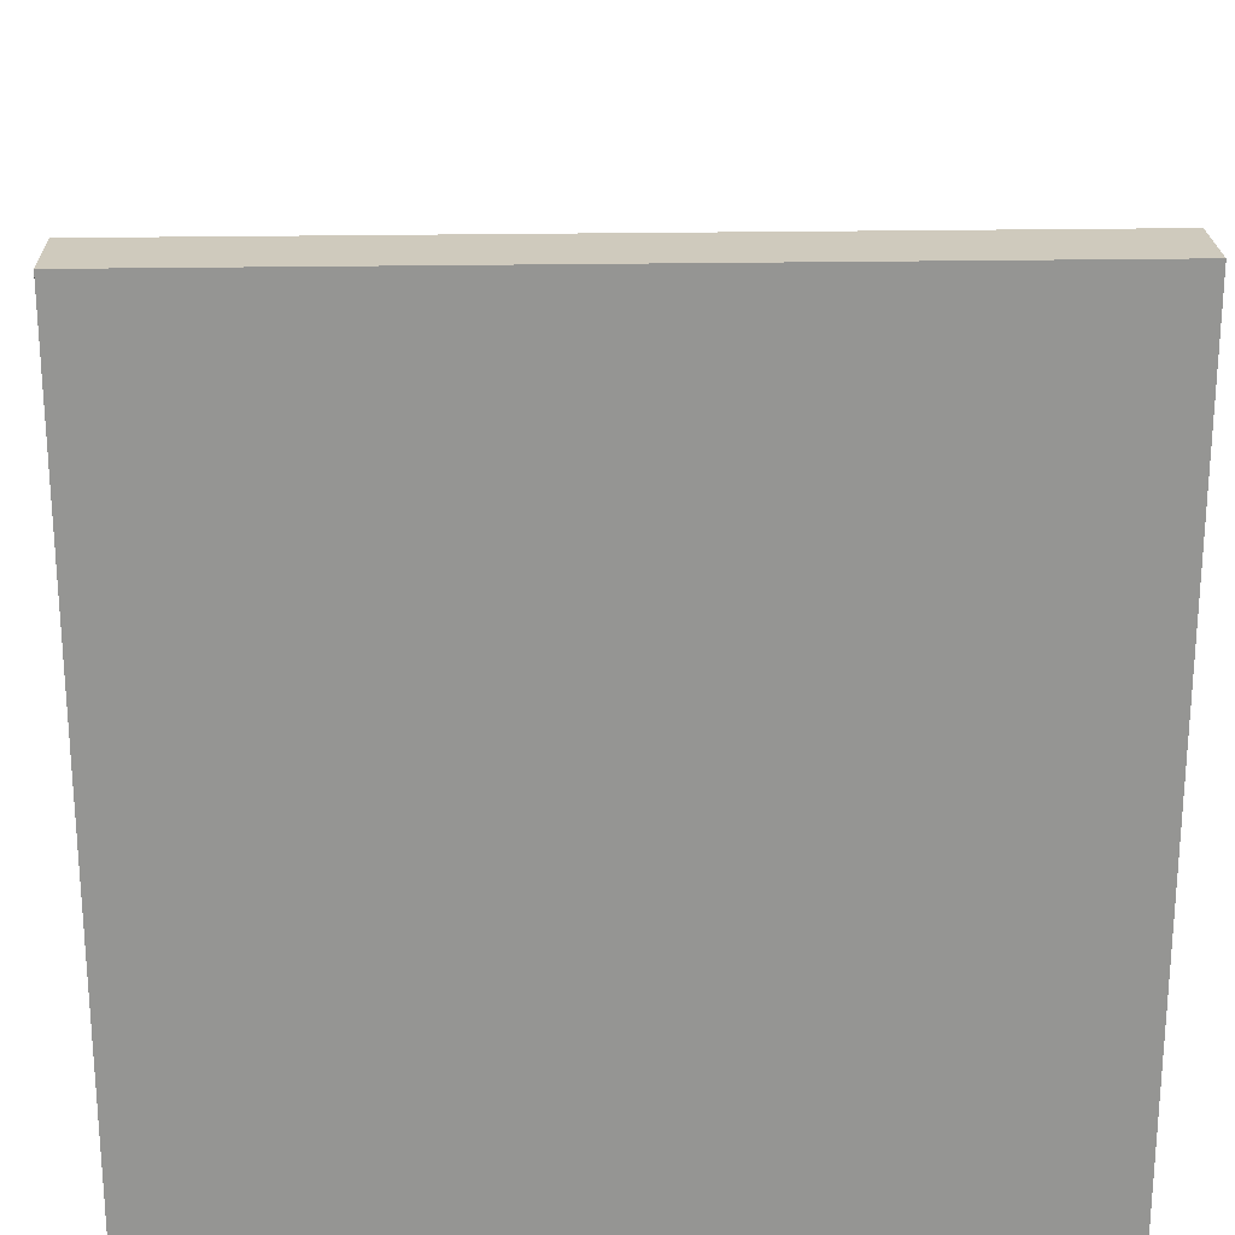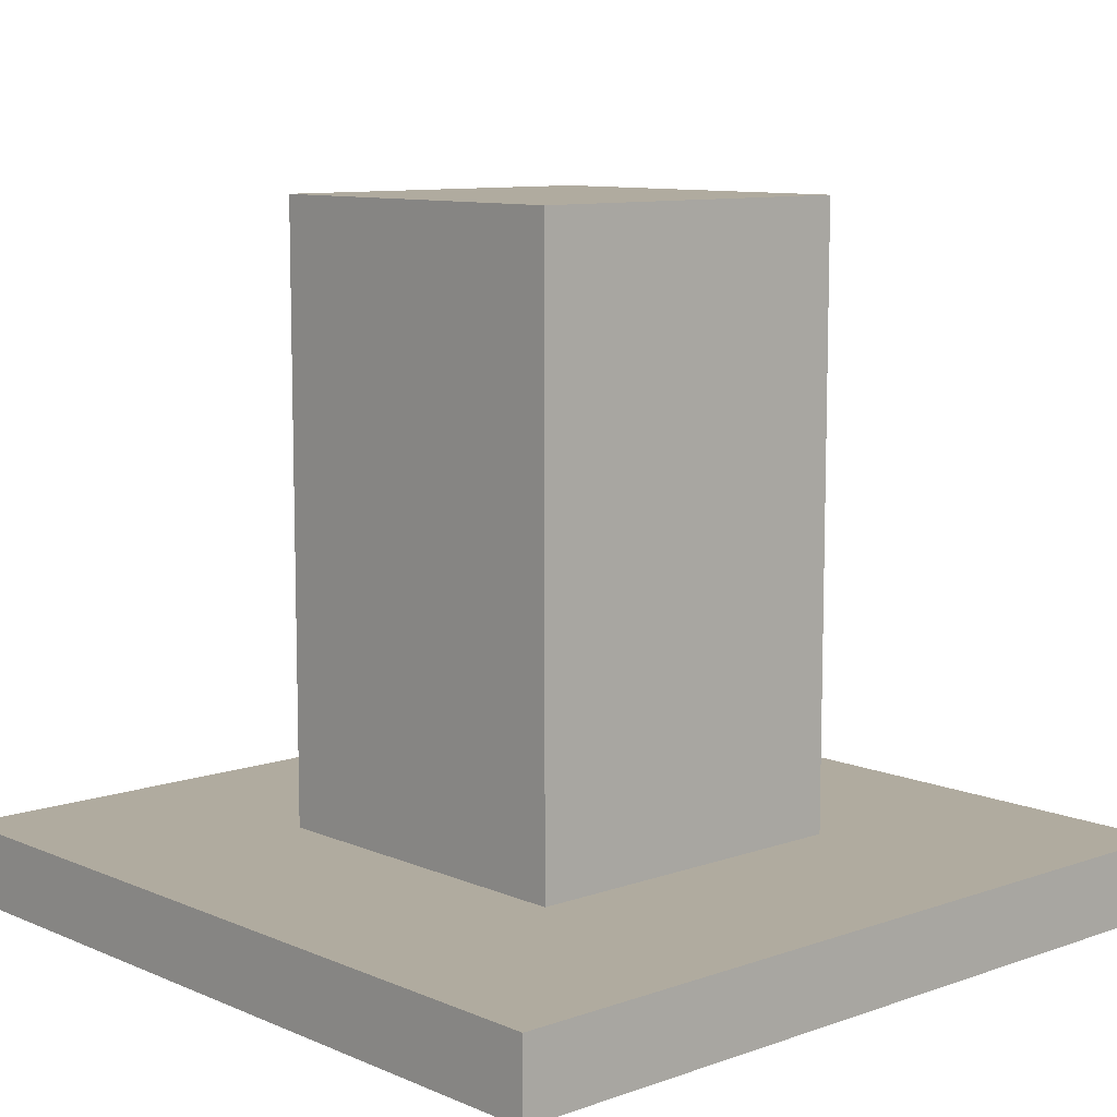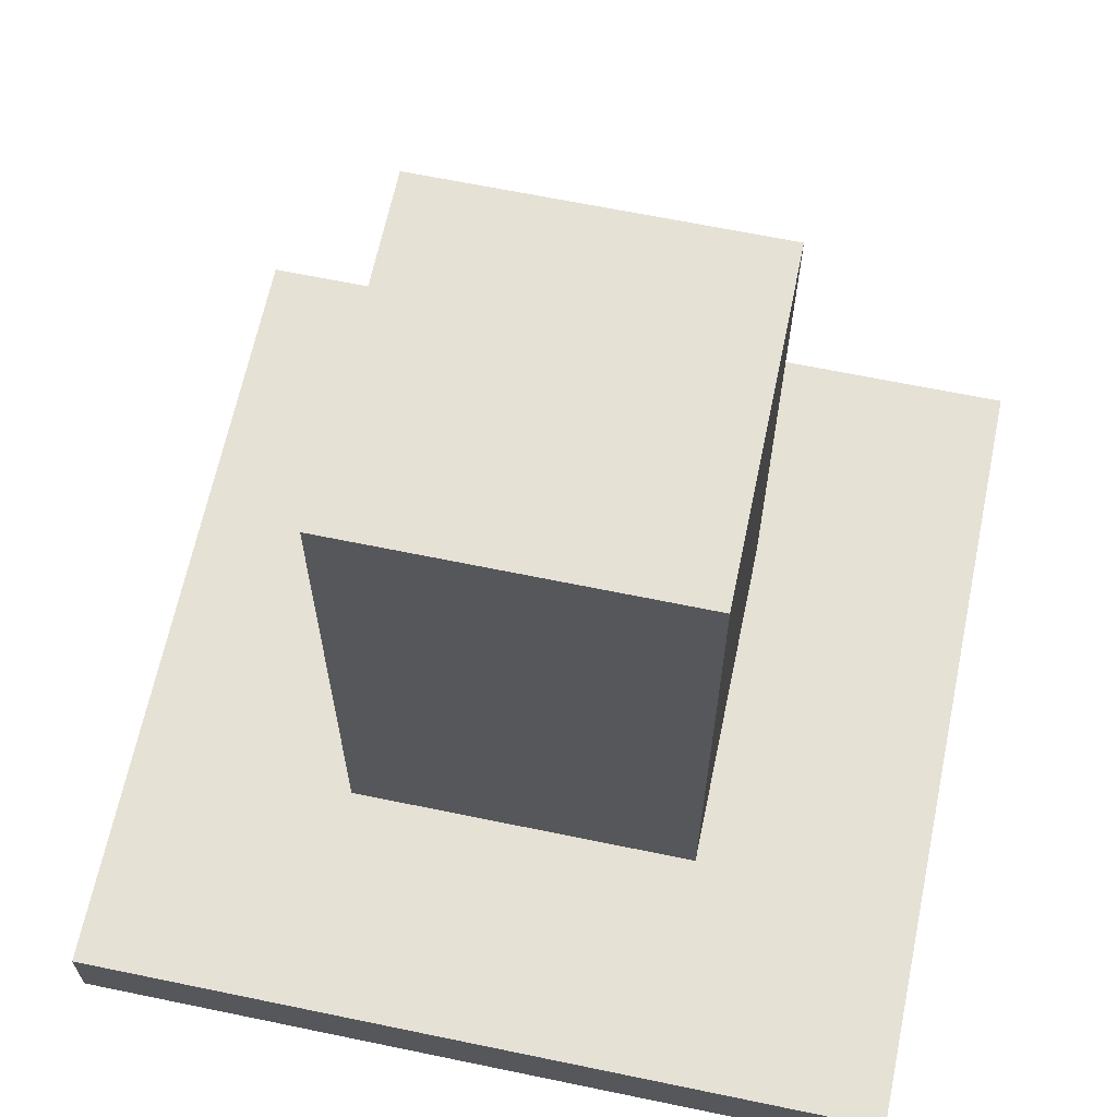
<metadata>
{"format":"obj","ext":"obj","renderer":"f3d","projection":"perspective","resolution":1024,"background":"white","views":[{"elev":22.9,"azim":-1.8,"up":"+Z"},{"elev":9.7,"azim":-42.3,"up":"+Y"},{"elev":64.8,"azim":11.8,"up":"+Y"}]}
</metadata>
<code>
v -16 0 16
v -16 0 -16
v -16 3 16
v -16 3 -16
v -7 3 7
v -7 3 -7
v -7 4 -1
v -7 4 -2
v -7 5 5
v -7 5 -1
v -7 5 -2
v -7 5 -4
v -7 6 5
v -7 6 3
v -7 6 2
v -7 6 -3
v -7 7 3
v -7 7 2
v -7 8 5
v -7 8 -2
v -7 9 4
v -7 9 -0
v -7 9 -1
v -7 9 -2
v -7 10 3
v -7 10 2
v -7 12 -4
v -7 12 -5
v -7 13 2
v -7 13 1
v -7 13 -4
v -7 13 -5
v -7 14 6
v -7 14 5
v -7 14 2
v -7 14 1
v -7 15 6
v -7 15 5
v -7 19 2
v -7 19 -0
v -7 19 -1
v -7 19 -2
v -7 19 -4
v -7 19 -5
v -7 20 3
v -7 20 -2
v -7 20 -4
v -7 20 -5
v -7 22 2
v -7 22 1
v -7 23 4
v -7 23 2
v -7 23 1
v -7 23 -3
v -7 23 -4
v -7 23 -5
v -7 24 5
v -7 24 -0
v -7 24 -1
v -7 24 -5
v -7 25 -0
v -7 25 -1
v -7 27 7
v -7 27 -7
v 7 3 7
v 7 3 -7
v 7 5 6
v 7 5 -6
v 7 6 6
v 7 6 5
v 7 6 4
v 7 6 -6
v 7 7 3
v 7 7 -3
v 7 7 -4
v 7 7 -5
v 7 8 2
v 7 8 -2
v 7 9 6
v 7 9 5
v 7 10 6
v 7 10 5
v 7 11 -5
v 7 11 -6
v 7 12 -0
v 7 12 -1
v 7 12 -5
v 7 12 -6
v 7 14 1
v 7 14 -0
v 7 14 -1
v 7 14 -2
v 7 15 1
v 7 15 -3
v 7 17 6
v 7 17 5
v 7 17 -5
v 7 17 -6
v 7 18 6
v 7 18 5
v 7 18 2
v 7 18 -4
v 7 18 -5
v 7 18 -6
v 7 19 3
v 7 19 -0
v 7 19 -1
v 7 19 -4
v 7 21 4
v 7 21 1
v 7 21 -0
v 7 21 -1
v 7 22 4
v 7 22 1
v 7 23 4
v 7 23 -4
v 7 23 -5
v 7 23 -6
v 7 24 5
v 7 24 -2
v 7 24 -3
v 7 24 -6
v 7 25 -2
v 7 25 -3
v 7 27 7
v 7 27 -7
v 16 0 16
v 16 0 -16
v 16 3 16
v 16 3 -16
v -16 0 16
v -16 3 16
v -9 2 16
v -9 3 16
v -8 2 16
v -8 3 16
v 2 2 16
v 2 3 16
v 3 2 16
v 3 3 16
v 7 2 16
v 7 3 16
v 8 2 16
v 8 3 16
v 16 0 16
v 16 3 16
v -7 3 7
v -7 27 7
v -5 7 7
v -5 8 7
v -5 16 7
v -5 17 7
v -5 23 7
v -5 24 7
v -4 5 7
v -4 7 7
v -4 8 7
v -4 16 7
v -4 17 7
v -4 23 7
v -3 6 7
v -3 23 7
v -2 9 7
v -2 10 7
v -2 20 7
v -2 21 7
v -2 24 7
v -2 25 7
v -1 10 7
v -1 20 7
v -1 24 7
v -1 25 7
v 0 10 7
v 0 15 7
v 0 16 7
v 0 20 7
v 2 4 7
v 2 5 7
v 2 7 7
v 2 9 7
v 2 10 7
v 2 13 7
v 2 15 7
v 2 16 7
v 3 4 7
v 3 5 7
v 3 7 7
v 3 13 7
v 4 6 7
v 4 20 7
v 4 22 7
v 4 23 7
v 5 5 7
v 5 6 7
v 5 7 7
v 5 16 7
v 5 17 7
v 5 21 7
v 5 22 7
v 5 24 7
v 6 6 7
v 6 7 7
v 6 16 7
v 6 17 7
v 7 3 7
v 7 27 7
v -7 3 -7
v -7 27 -7
v -6 22 -7
v -6 23 -7
v -5 4 -7
v -5 6 -7
v -5 8 -7
v -5 22 -7
v -5 23 -7
v -5 24 -7
v -4 4 -7
v -4 5 -7
v -4 9 -7
v -4 16 -7
v -4 17 -7
v -4 23 -7
v -3 13 -7
v -3 14 -7
v -3 16 -7
v -3 17 -7
v -3 20 -7
v -3 21 -7
v -2 9 -7
v -2 11 -7
v -2 14 -7
v -2 20 -7
v -1 9 -7
v -1 11 -7
v -1 14 -7
v -1 20 -7
v -1 24 -7
v -1 25 -7
v 0 4 -7
v 0 5 -7
v 0 18 -7
v 0 19 -7
v 0 24 -7
v 0 25 -7
v 1 4 -7
v 1 5 -7
v 1 9 -7
v 1 13 -7
v 1 14 -7
v 1 18 -7
v 2 8 -7
v 2 19 -7
v 2 20 -7
v 2 21 -7
v 3 15 -7
v 3 16 -7
v 4 6 -7
v 4 15 -7
v 4 16 -7
v 4 23 -7
v 5 5 -7
v 5 10 -7
v 5 11 -7
v 5 23 -7
v 6 10 -7
v 6 11 -7
v 6 23 -7
v 6 24 -7
v 7 3 -7
v 7 27 -7
v -16 0 -16
v -16 3 -16
v 16 0 -16
v 16 3 -16
v -16 0 16
v 16 0 16
v -16 0 -16
v 16 0 -16
v -16 3 16
v -9 3 16
v -8 3 16
v 2 3 16
v 3 3 16
v 7 3 16
v 8 3 16
v 16 3 16
v -5 3 15
v -4 3 15
v -5 3 14
v -4 3 14
v 14 3 14
v 15 3 14
v 2 3 13
v 3 3 13
v 14 3 13
v 15 3 13
v -11 3 12
v -9 3 12
v -8 3 12
v 6 3 12
v 8 3 12
v 12 3 12
v -11 3 11
v -1 3 11
v 0 3 11
v 6 3 11
v -15 3 10
v -9 3 10
v 8 3 10
v 12 3 10
v -15 3 9
v -9 3 9
v 7 3 9
v 8 3 9
v -1 3 8
v 0 3 8
v -14 3 7
v -13 3 7
v -7 3 7
v 7 3 7
v 12 3 7
v 13 3 7
v -11 3 2
v -10 3 2
v 8 3 1
v 12 3 1
v -14 3 -0
v -13 3 -0
v 8 3 -0
v 12 3 -0
v 12 3 -3
v 13 3 -3
v -11 3 -6
v -10 3 -6
v 13 3 -6
v 14 3 -6
v -15 3 -7
v -10 3 -7
v -7 3 -7
v 7 3 -7
v 13 3 -7
v 14 3 -7
v 10 3 -8
v 11 3 -8
v -15 3 -9
v -10 3 -9
v 7 3 -9
v 8 3 -9
v -13 3 -10
v -12 3 -10
v -4 3 -10
v -3 3 -10
v -1 3 -10
v 0 3 -10
v 7 3 -10
v 8 3 -10
v -8 3 -11
v -7 3 -11
v 8 3 -11
v 10 3 -11
v 11 3 -11
v 13 3 -11
v -8 3 -12
v -7 3 -12
v -3 3 -12
v -1 3 -12
v 0 3 -12
v 4 3 -12
v 8 3 -12
v 10 3 -12
v 11 3 -12
v 13 3 -12
v -3 3 -13
v -1 3 -13
v 0 3 -13
v 4 3 -13
v 10 3 -13
v 11 3 -13
v -13 3 -14
v -12 3 -14
v -4 3 -15
v -3 3 -15
v -1 3 -15
v 0 3 -15
v -16 3 -16
v 16 3 -16
v -7 27 7
v 7 27 7
v -6 27 6
v 6 27 6
v -6 27 5
v 0 27 5
v 1 27 5
v 4 27 5
v 5 27 5
v 6 27 5
v -5 27 3
v -4 27 3
v -4 27 1
v 0 27 1
v 1 27 1
v 3 27 1
v -4 27 -0
v -2 27 -0
v -1 27 -0
v 3 27 -0
v -2 27 -2
v -1 27 -2
v 1 27 -2
v 4 27 -2
v 1 27 -3
v 4 27 -3
v -4 27 -4
v 3 27 -4
v -4 27 -5
v 3 27 -5
v 4 27 -5
v 5 27 -5
v -5 27 -6
v -4 27 -6
v -7 27 -7
v 7 27 -7
f 3 2 1
f 4 2 3
f 7 6 5
f 8 6 7
f 9 7 5
f 10 8 7
f 10 7 9
f 11 6 8
f 11 8 10
f 12 6 11
f 13 10 9
f 13 9 5
f 13 12 11
f 13 11 10
f 14 12 13
f 15 12 14
f 16 12 15
f 17 14 13
f 17 15 14
f 18 16 15
f 18 15 17
f 19 13 5
f 19 17 13
f 19 18 17
f 20 16 18
f 20 18 19
f 21 20 19
f 22 20 21
f 23 20 22
f 24 16 20
f 24 20 23
f 25 22 21
f 26 22 25
f 27 6 12
f 27 12 16
f 28 6 27
f 29 22 26
f 29 26 25
f 30 22 29
f 31 28 27
f 31 27 16
f 32 6 28
f 32 28 31
f 33 19 5
f 34 21 19
f 34 19 33
f 35 30 29
f 35 29 25
f 36 22 30
f 36 30 35
f 37 33 5
f 37 34 33
f 38 21 34
f 38 34 37
f 39 35 25
f 39 36 35
f 40 23 22
f 40 36 39
f 40 22 36
f 41 24 23
f 41 23 40
f 42 16 24
f 42 24 41
f 43 31 16
f 43 32 31
f 44 6 32
f 44 32 43
f 45 39 25
f 45 42 41
f 45 41 40
f 45 40 39
f 45 25 21
f 46 16 42
f 46 42 45
f 47 43 16
f 47 44 43
f 48 6 44
f 48 44 47
f 49 46 45
f 50 46 49
f 51 45 21
f 51 21 38
f 51 49 45
f 52 50 49
f 52 49 51
f 53 46 50
f 53 50 52
f 54 16 46
f 54 46 53
f 54 47 16
f 55 48 47
f 55 47 54
f 56 6 48
f 56 48 55
f 57 52 51
f 57 53 52
f 57 56 55
f 57 51 38
f 57 38 37
f 57 55 54
f 57 54 53
f 58 56 57
f 59 56 58
f 60 6 56
f 60 56 59
f 61 59 58
f 61 58 57
f 62 60 59
f 62 59 61
f 63 37 5
f 63 57 37
f 63 62 61
f 63 61 57
f 64 6 60
f 64 62 63
f 64 60 62
f 65 66 67
f 67 66 68
f 65 67 69
f 67 68 69
f 69 68 70
f 70 68 71
f 68 66 72
f 71 68 72
f 71 72 73
f 73 72 74
f 74 72 75
f 75 72 76
f 73 74 77
f 77 74 78
f 65 69 79
f 69 70 79
f 70 71 80
f 79 70 80
f 65 79 81
f 79 80 81
f 80 71 82
f 81 80 82
f 76 72 83
f 75 76 83
f 72 66 84
f 83 72 84
f 77 78 85
f 85 78 86
f 75 83 87
f 83 84 87
f 84 66 88
f 87 84 88
f 77 85 89
f 85 86 90
f 89 85 90
f 86 78 91
f 90 86 91
f 78 74 92
f 91 78 92
f 90 91 93
f 89 90 93
f 91 92 93
f 77 89 93
f 92 74 94
f 93 92 94
f 74 75 94
f 65 81 95
f 81 82 95
f 82 71 96
f 95 82 96
f 75 87 97
f 87 88 97
f 88 66 98
f 97 88 98
f 95 96 99
f 65 95 99
f 96 71 100
f 99 96 100
f 77 93 101
f 93 94 101
f 73 77 101
f 94 75 102
f 101 94 102
f 97 98 102
f 75 97 102
f 102 98 103
f 98 66 104
f 103 98 104
f 73 101 105
f 102 103 105
f 71 73 105
f 101 102 105
f 105 103 106
f 106 103 107
f 107 103 108
f 100 71 109
f 71 105 109
f 105 106 109
f 109 106 110
f 106 107 111
f 110 106 111
f 107 108 112
f 111 107 112
f 109 110 113
f 100 109 113
f 110 111 114
f 113 110 114
f 111 112 114
f 100 113 115
f 113 114 115
f 108 103 116
f 115 114 116
f 114 112 116
f 112 108 116
f 103 104 117
f 116 103 117
f 104 66 118
f 117 104 118
f 116 117 119
f 100 115 119
f 117 118 119
f 99 100 119
f 115 116 119
f 119 118 120
f 120 118 121
f 118 66 122
f 121 118 122
f 120 121 123
f 119 120 123
f 121 122 124
f 123 121 124
f 65 99 125
f 99 119 125
f 123 124 125
f 119 123 125
f 122 66 126
f 125 124 126
f 124 122 126
f 127 128 129
f 129 128 130
f 133 132 131
f 134 132 133
f 135 133 131
f 135 134 133
f 136 134 135
f 137 135 131
f 137 136 135
f 138 136 137
f 139 137 131
f 139 138 137
f 140 138 139
f 141 139 131
f 141 140 139
f 142 140 141
f 143 141 131
f 143 142 141
f 144 142 143
f 145 143 131
f 145 144 143
f 146 144 145
f 149 148 147
f 150 148 149
f 151 148 150
f 152 148 151
f 153 148 152
f 154 148 153
f 155 149 147
f 156 150 149
f 156 149 155
f 157 151 150
f 157 150 156
f 158 152 151
f 158 151 157
f 159 153 152
f 159 152 158
f 160 154 153
f 160 153 159
f 161 156 155
f 161 157 156
f 161 160 159
f 161 159 158
f 161 158 157
f 162 154 160
f 162 160 161
f 163 162 161
f 164 162 163
f 165 162 164
f 166 162 165
f 167 148 154
f 167 154 162
f 168 148 167
f 169 164 163
f 169 165 164
f 170 166 165
f 170 165 169
f 171 168 167
f 171 167 162
f 172 148 168
f 172 168 171
f 173 169 163
f 173 170 169
f 174 170 173
f 175 170 174
f 176 166 170
f 176 170 175
f 177 155 147
f 178 161 155
f 178 155 177
f 179 163 161
f 180 173 163
f 180 163 179
f 181 174 173
f 181 173 180
f 182 174 181
f 183 175 174
f 183 174 182
f 184 176 175
f 184 175 183
f 185 177 147
f 185 178 177
f 186 161 178
f 186 178 185
f 187 182 181
f 187 179 161
f 187 180 179
f 187 181 180
f 188 184 183
f 188 182 187
f 188 183 182
f 189 161 186
f 189 187 161
f 189 188 187
f 190 166 176
f 190 188 189
f 190 176 184
f 190 184 188
f 191 162 166
f 192 171 162
f 192 162 191
f 193 189 186
f 193 186 185
f 193 190 189
f 194 190 193
f 195 190 194
f 196 190 195
f 197 190 196
f 198 166 190
f 198 190 197
f 198 191 166
f 199 192 191
f 199 191 198
f 200 171 192
f 200 192 199
f 200 172 171
f 201 195 194
f 201 194 193
f 202 196 195
f 202 195 201
f 203 197 196
f 203 196 202
f 204 199 198
f 204 197 203
f 204 198 197
f 204 200 199
f 205 202 201
f 205 203 202
f 205 204 203
f 205 193 185
f 205 201 193
f 205 185 147
f 206 200 204
f 206 204 205
f 206 172 200
f 206 148 172
f 207 208 209
f 209 208 210
f 207 209 211
f 211 209 212
f 212 209 213
f 209 210 214
f 213 209 214
f 210 208 215
f 214 210 215
f 215 208 216
f 207 211 217
f 211 212 217
f 217 212 218
f 213 214 219
f 215 216 219
f 214 215 219
f 219 216 220
f 220 216 221
f 221 216 222
f 219 220 223
f 223 220 224
f 220 221 225
f 224 220 225
f 221 222 226
f 225 221 226
f 226 222 227
f 227 222 228
f 213 219 229
f 219 223 229
f 229 223 230
f 223 224 231
f 224 225 231
f 225 226 231
f 226 227 231
f 227 228 232
f 231 227 232
f 229 230 233
f 213 229 233
f 230 223 234
f 233 230 234
f 223 231 235
f 231 232 235
f 232 228 236
f 235 232 236
f 216 208 237
f 222 216 237
f 237 208 238
f 217 218 239
f 207 217 239
f 218 212 240
f 239 218 240
f 235 236 241
f 241 236 242
f 237 238 243
f 222 237 243
f 238 208 244
f 243 238 244
f 207 239 245
f 239 240 245
f 240 212 246
f 245 240 246
f 213 233 247
f 233 234 247
f 223 235 248
f 247 234 248
f 234 223 248
f 235 241 249
f 248 235 249
f 241 242 250
f 249 241 250
f 212 213 251
f 213 247 251
f 249 250 251
f 247 248 251
f 248 249 251
f 250 242 252
f 251 250 252
f 242 236 252
f 236 228 253
f 252 236 253
f 228 222 254
f 253 228 254
f 251 252 255
f 252 253 255
f 253 254 255
f 255 254 256
f 212 251 257
f 246 212 257
f 251 255 257
f 255 256 258
f 257 255 258
f 256 254 259
f 258 256 259
f 254 222 260
f 259 254 260
f 222 243 260
f 257 258 261
f 258 259 261
f 259 260 261
f 246 257 261
f 245 246 261
f 261 260 262
f 262 260 263
f 260 243 264
f 263 260 264
f 262 263 265
f 261 262 265
f 263 264 266
f 265 263 266
f 264 243 267
f 266 264 267
f 243 244 268
f 267 243 268
f 265 266 269
f 207 245 269
f 267 268 269
f 261 265 269
f 245 261 269
f 266 267 269
f 244 208 270
f 269 268 270
f 268 244 270
f 271 272 273
f 273 272 274
f 277 276 275
f 278 276 277
f 281 282 287
f 287 282 288
f 281 287 289
f 287 288 289
f 288 282 290
f 289 288 290
f 285 286 291
f 291 286 292
f 290 282 293
f 282 283 293
f 289 290 293
f 283 284 294
f 293 283 294
f 291 292 295
f 285 291 295
f 292 286 296
f 295 292 296
f 279 280 297
f 280 281 298
f 297 280 298
f 289 293 299
f 298 281 299
f 281 289 299
f 293 294 299
f 294 284 300
f 299 294 300
f 285 295 301
f 284 285 301
f 295 296 301
f 301 296 302
f 279 297 303
f 298 299 303
f 297 298 303
f 299 300 303
f 303 300 304
f 304 300 305
f 300 284 306
f 305 300 306
f 279 303 307
f 303 304 307
f 307 304 308
f 301 302 309
f 284 301 309
f 302 296 310
f 309 302 310
f 307 308 311
f 279 307 311
f 308 304 312
f 311 308 312
f 284 309 313
f 306 284 313
f 305 306 313
f 309 310 314
f 313 309 314
f 312 304 315
f 304 305 315
f 311 312 315
f 313 314 316
f 315 305 316
f 305 313 316
f 311 315 317
f 315 316 317
f 317 316 318
f 318 316 319
f 316 314 320
f 319 316 320
f 314 310 321
f 320 314 321
f 310 296 321
f 321 296 322
f 318 319 323
f 323 319 324
f 320 321 325
f 321 322 326
f 325 321 326
f 317 318 327
f 311 317 327
f 318 323 328
f 327 318 328
f 320 325 329
f 325 326 329
f 326 322 330
f 329 326 330
f 329 330 331
f 330 322 331
f 322 296 332
f 331 322 332
f 328 323 333
f 327 328 333
f 323 324 333
f 324 319 334
f 333 324 334
f 332 296 335
f 331 332 335
f 335 296 336
f 279 311 337
f 333 334 337
f 327 333 337
f 311 327 337
f 334 319 338
f 337 334 338
f 338 319 339
f 329 331 340
f 320 329 340
f 331 335 340
f 335 336 341
f 340 335 341
f 336 296 342
f 341 336 342
f 338 339 343
f 340 341 343
f 341 342 343
f 339 340 343
f 343 342 344
f 279 337 345
f 337 338 345
f 338 343 346
f 345 338 346
f 346 343 347
f 347 343 348
f 345 346 349
f 346 347 349
f 349 347 350
f 350 347 351
f 351 347 352
f 352 347 353
f 353 347 354
f 347 348 355
f 354 347 355
f 348 343 356
f 355 348 356
f 350 351 357
f 357 351 358
f 354 355 359
f 356 343 359
f 355 356 359
f 343 344 360
f 359 343 360
f 344 342 361
f 360 344 361
f 361 342 362
f 357 358 363
f 350 357 363
f 358 351 364
f 363 358 364
f 351 352 365
f 352 353 365
f 353 354 366
f 365 353 366
f 354 359 367
f 366 354 367
f 367 359 368
f 359 360 369
f 368 359 369
f 361 362 369
f 360 361 369
f 369 362 370
f 370 362 371
f 362 342 372
f 371 362 372
f 367 368 373
f 365 366 373
f 351 365 373
f 366 367 373
f 373 368 374
f 374 368 375
f 369 370 376
f 375 368 376
f 368 369 376
f 370 371 377
f 376 370 377
f 371 372 378
f 377 371 378
f 345 349 379
f 349 350 379
f 350 363 380
f 379 350 380
f 363 364 380
f 364 351 381
f 380 364 381
f 379 380 381
f 351 373 381
f 373 374 382
f 381 373 382
f 374 375 383
f 382 374 383
f 376 377 384
f 383 375 384
f 377 378 384
f 375 376 384
f 382 383 385
f 279 345 385
f 383 384 385
f 379 381 385
f 345 379 385
f 381 382 385
f 296 286 386
f 385 384 386
f 342 296 386
f 378 372 386
f 384 378 386
f 372 342 386
f 387 388 389
f 389 388 390
f 387 389 391
f 389 390 391
f 391 390 392
f 392 390 393
f 393 390 394
f 394 390 395
f 390 388 396
f 395 390 396
f 391 392 397
f 397 392 398
f 397 398 399
f 398 392 399
f 392 393 400
f 399 392 400
f 393 394 401
f 400 393 401
f 401 394 402
f 397 399 403
f 399 400 403
f 401 402 403
f 400 401 403
f 403 402 404
f 404 402 405
f 402 394 406
f 405 402 406
f 404 405 407
f 403 404 407
f 405 406 408
f 407 405 408
f 408 406 409
f 394 395 410
f 409 406 410
f 406 394 410
f 408 409 411
f 407 408 411
f 409 410 411
f 410 395 412
f 411 410 412
f 407 411 413
f 403 407 413
f 411 412 413
f 397 403 413
f 413 412 414
f 397 413 415
f 413 414 415
f 414 412 416
f 415 414 416
f 412 395 417
f 416 412 417
f 395 396 418
f 417 395 418
f 391 397 419
f 397 415 419
f 415 416 420
f 419 415 420
f 416 417 420
f 417 418 420
f 391 419 421
f 387 391 421
f 419 420 421
f 420 418 422
f 421 420 422
f 418 396 422
f 396 388 422

</code>
